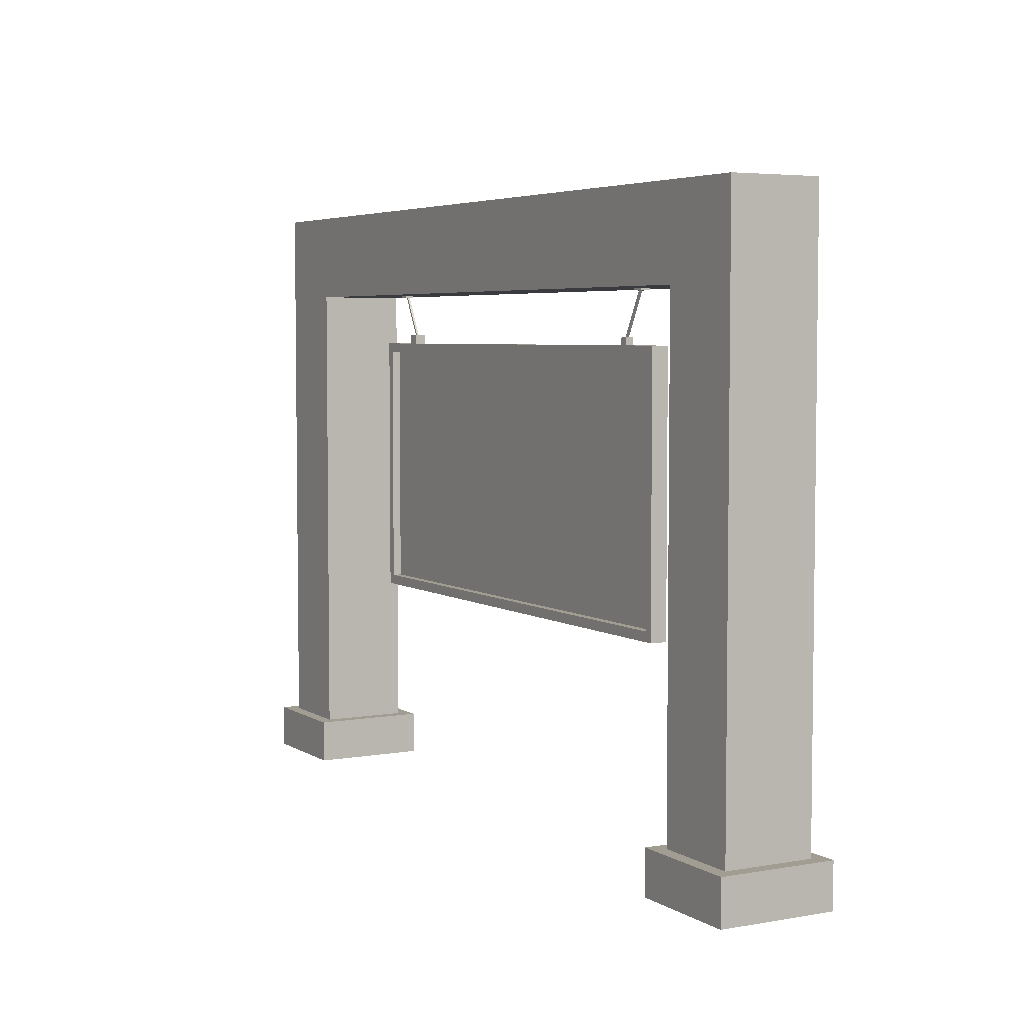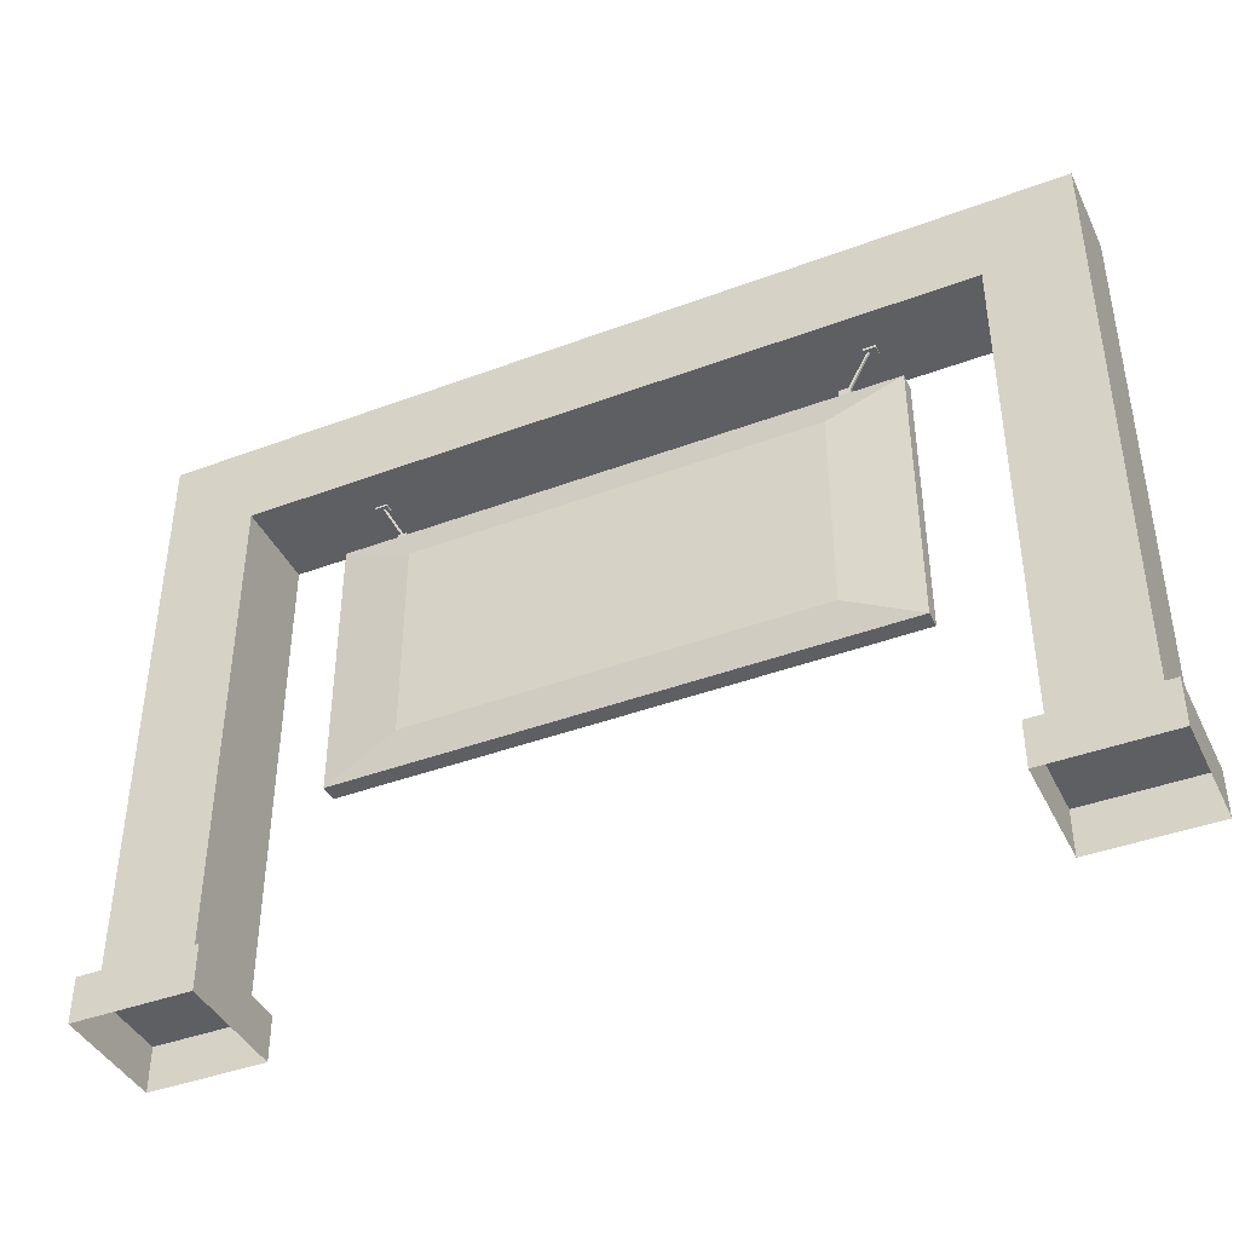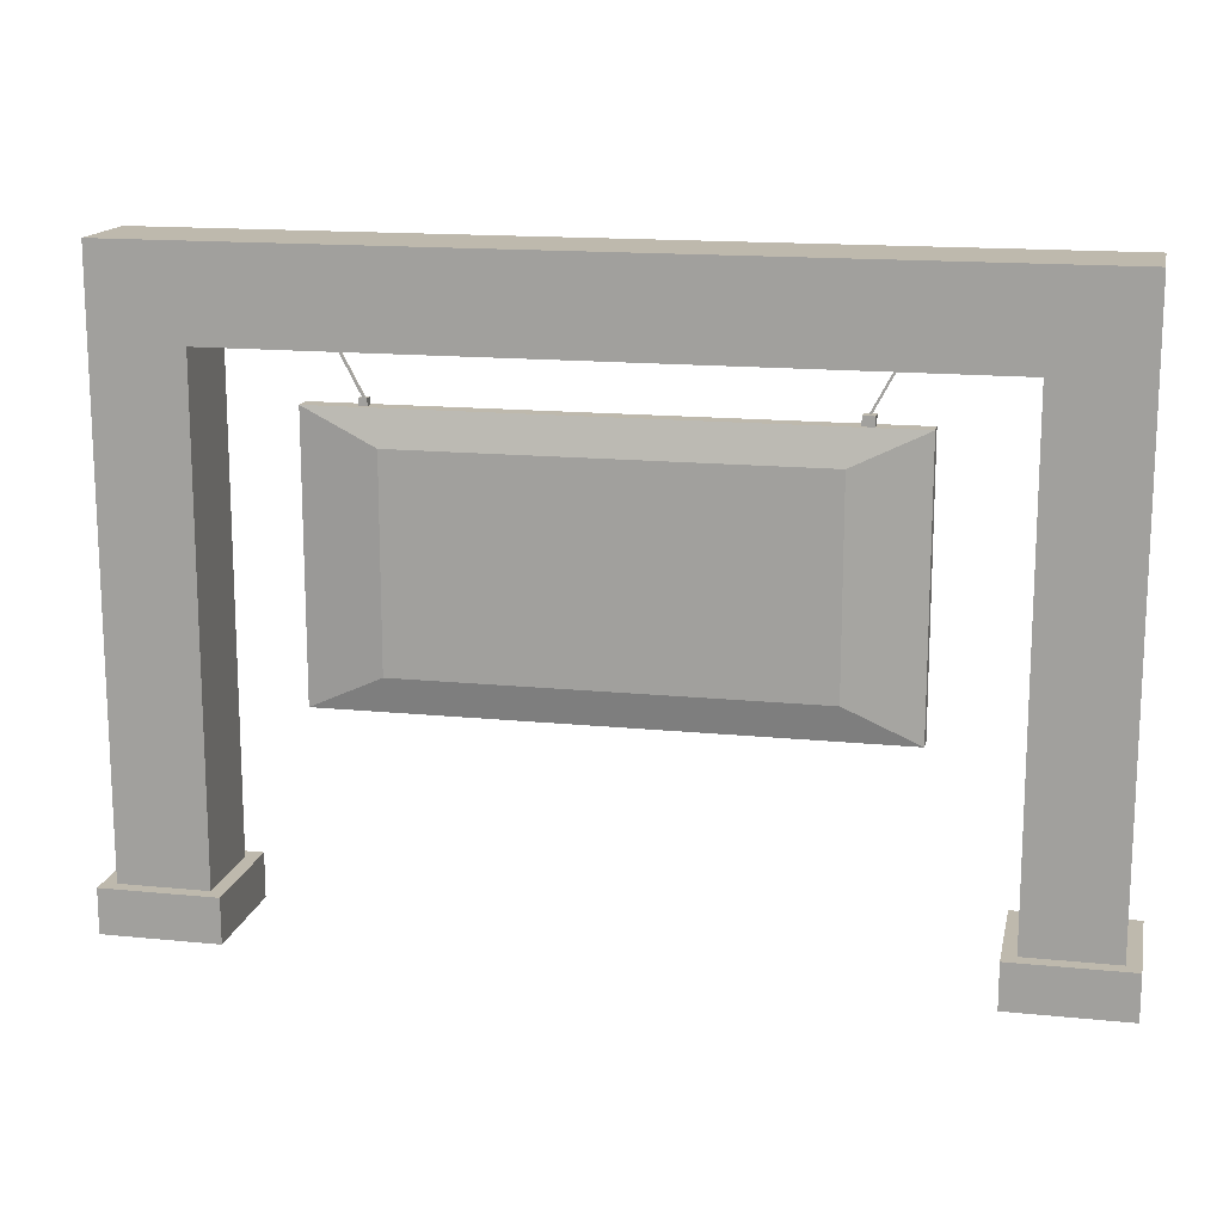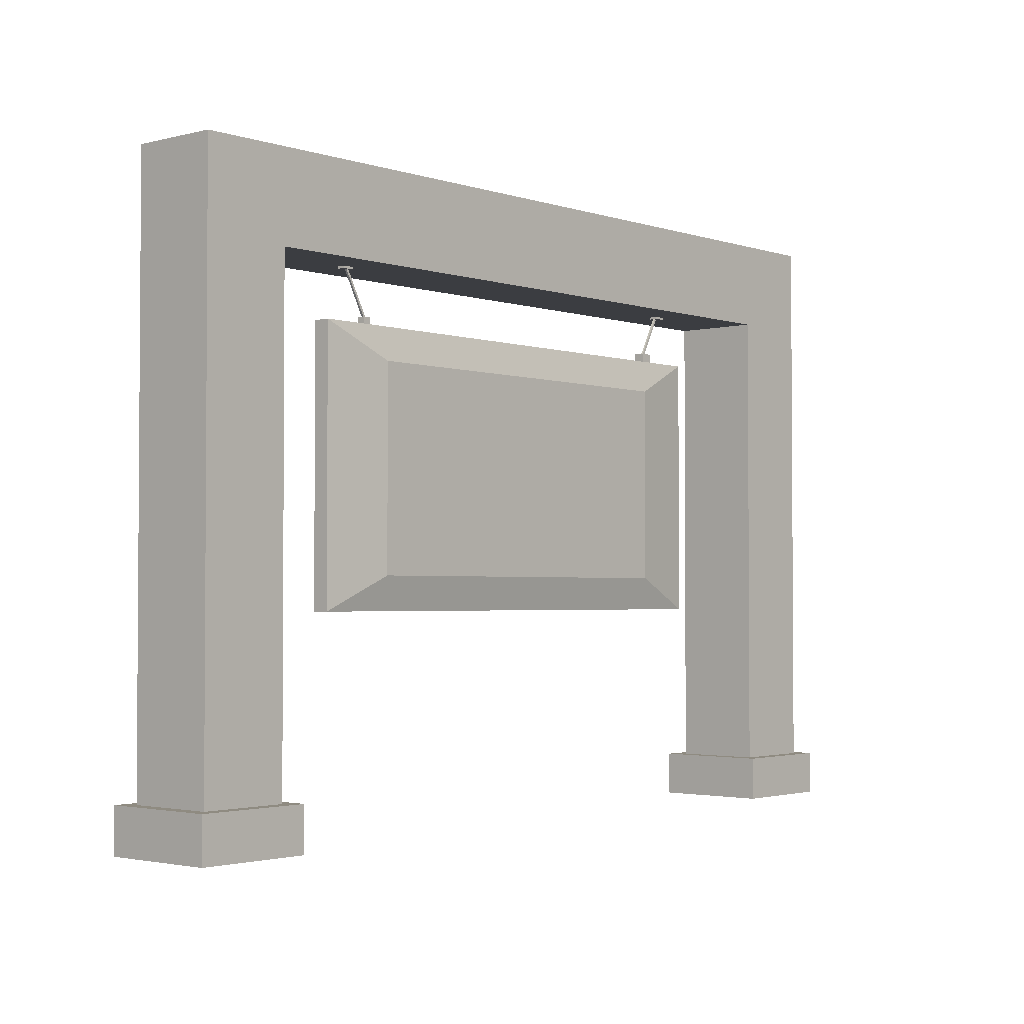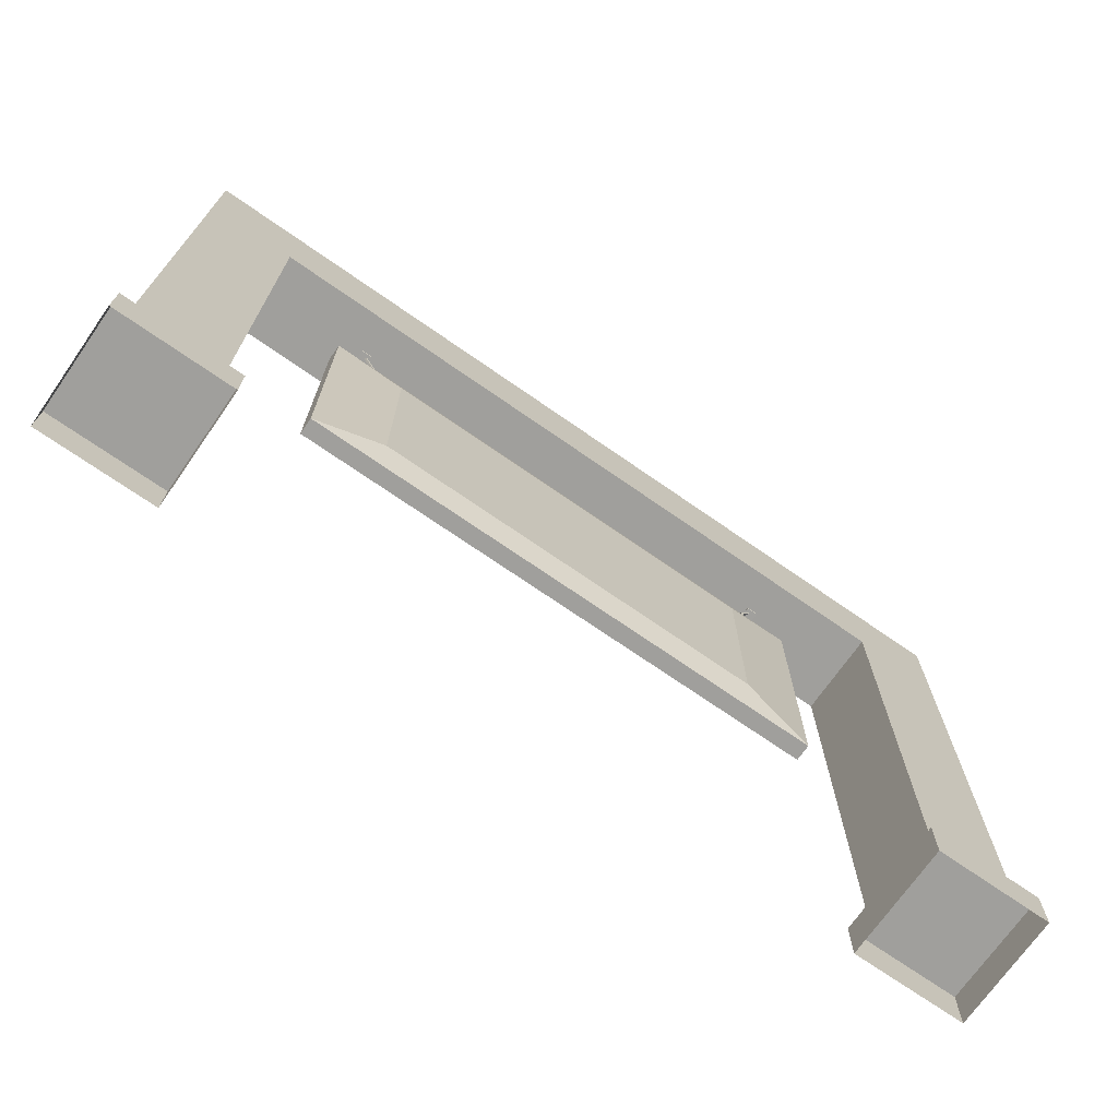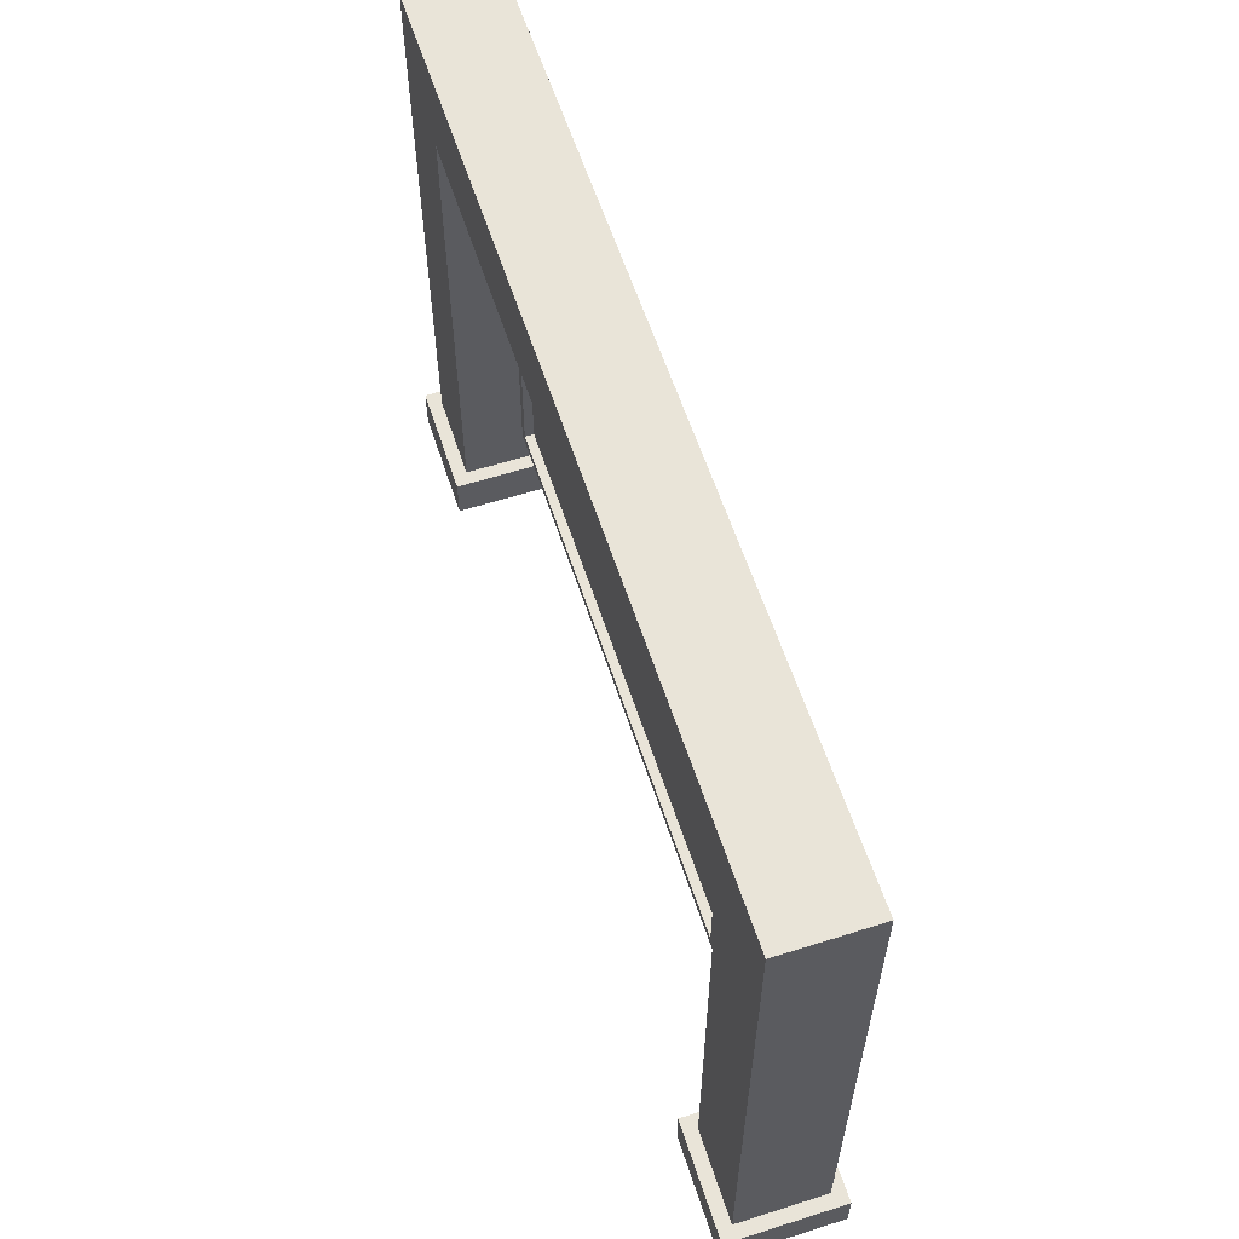
<metadata>
{"format":"obj","ext":"obj","renderer":"f3d","projection":"perspective","resolution":1024,"background":"white","views":[{"elev":4.8,"azim":60.8,"up":"+Y"},{"elev":-41.4,"azim":-155.6,"up":"+Y"},{"elev":15.3,"azim":-168.0,"up":"+Y"},{"elev":-2.3,"azim":131.1,"up":"+Y"},{"elev":-71.2,"azim":145.1,"up":"+Y"},{"elev":59.8,"azim":72.0,"up":"+Y"}]}
</metadata>
<code>
o Metal_Extructure_Metal_Extructure.001
v -8 1 -1
v -8 1 1
v -8 12 1
v -8 12 -1
v -10 1 1
v -10 14 1
v -10 1 -1
v -10 14 -1
v -10 14 1
v 10 14 1
v 10 14 -1
v -10 14 -1
v -8 12 -1
v 8 12 -1
v 8 12 1
v -8 12 1
v 10 1 -1
v 8 1 -1
v 8 12 -1
v 10 14 -1
v 10 1 1
v 10 14 1
v 8 1 1
v 8 12 1
v -8 1 -1
v -8 12 -1
v -8 12 1
v -8 1 1
v -10 14 1
v -10 1 1
v -10 14 -1
v -10 1 -1
v 10 14 -1
v 10 14 1
v 8 12 1
v 8 12 -1
v 10 1 -1
v 8 1 -1
v 10 1 1
v 8 1 1
v -6.071 10.82 -0.2311
v -6.071 4.755 -0.2311
v -6.071 4.755 0.1457
v -6.071 10.82 0.1457
v 6.071 10.82 0.1457
v 6.071 10.82 -0.2311
v -5.885 10.6 0.1457
v 5.885 10.6 0.1457
v -5.885 4.978 0.1457
v -5.885 4.978 -0.0504
v -5.885 10.6 -0.0504
v -4.473 10.06 -0.4052
v -4.473 5.512 -0.4052
v 4.473 10.06 -0.4052
v 4.473 5.512 -0.4052
v 6.071 4.755 0.1457
v 5.885 4.978 0.1457
v 5.885 4.978 -0.0504
v 5.885 10.6 -0.0504
v 6.071 4.755 -0.2311
v -4.716 10.78 -0.1709
v -4.722 11.03 -0.1709
v -4.722 11.03 0.08552
v -4.716 10.78 0.08552
v -4.978 11.03 0.08552
v -4.973 10.77 0.08552
v -4.978 11.03 -0.1709
v -4.973 10.77 -0.1709
v -4.788 10.95 -0.06084
v -5.357 12.01 -0.06084
v -5.357 12.01 -0.01042
v -4.788 10.95 -0.01042
v -5.406 12 -0.01042
v -4.828 10.92 -0.01042
v -5.406 12 -0.06084
v -4.828 10.92 -0.06084
v 4.736 10.81 -0.1325
v 4.736 10.81 0.0471
v 4.734 10.98 0.0471
v 4.734 10.98 -0.1325
v 4.916 10.81 0.0471
v 4.914 10.99 0.0471
v 4.916 10.81 -0.1325
v 4.914 10.99 -0.1325
v 4.788 10.96 -0.06084
v 4.788 10.96 -0.01042
v 5.344 12.01 -0.01042
v 5.344 12.01 -0.06084
v 4.828 10.93 -0.01042
v 5.395 12.01 -0.01042
v 4.828 10.93 -0.06084
v 5.395 12.01 -0.06084
v -7.695 0 -1.305
v -7.695 1 -1.305
v -7.695 1 1.305
v -7.695 -0 1.305
v -10.31 1 1.305
v -10.31 -0 1.305
v -10.31 1 -1.305
v -10.31 0 -1.305
v 10.31 0 -1.305
v 10.31 1 -1.305
v 10.31 1 1.305
v 10.31 -0 1.305
v 7.695 1 1.305
v 7.695 -0 1.305
v 7.695 1 -1.305
v 7.695 0 -1.305
v -5.281 11.95 0.05671
v -5.544 11.95 0.05671
v -5.544 11.95 -0.1421
v -5.281 11.95 -0.1421
v -5.55 12.07 0.05671
v -5.288 12.07 0.05671
v -5.288 12.07 -0.1421
v -5.55 12.07 -0.1421
v 5.512 11.95 -0.1421
v 5.505 12.07 -0.1421
v 5.505 12.07 0.05671
v 5.512 11.95 0.05671
v 5.243 12.07 0.05671
v 5.25 11.95 0.05671
v 5.243 12.07 -0.1421
v 5.25 11.95 -0.1421
f 1 2 3 4
f 2 5 6 3
f 5 7 8 6
f 7 1 4 8
f 9 10 11 12
f 13 14 15 16
f 13 12 11 14
f 17 18 19 20
f 21 17 20 22
f 23 21 22 24
f 18 23 24 19
f 16 15 10 9
f 25 26 27 28
f 28 27 29 30
f 30 29 31 32
f 32 31 26 25
f 29 31 33 34
f 26 27 35 36
f 26 36 33 31
f 37 33 36 38
f 39 34 33 37
f 40 35 34 39
f 38 36 35 40
f 27 29 34 35
f 41 42 43 44
f 44 45 46 41
f 44 47 48 45
f 44 43 49 47
f 47 49 50 51
f 42 41 52 53
f 52 54 55 53
f 41 46 54 52
f 43 56 57 49
f 49 57 58 50
f 47 51 59 48
f 42 53 55 60
f 43 42 60 56
f 61 62 63 64
f 64 63 65 66
f 66 65 67 68
f 68 67 62 61
f 65 63 62 67
f 64 66 68 61
f 69 70 71 72
f 72 71 73 74
f 74 73 75 76
f 76 75 70 69
f 72 74 76 69
f 73 71 70 75
f 46 45 56 60
f 45 48 57 56
f 48 59 58 57
f 60 55 54 46
f 77 78 79 80
f 78 81 82 79
f 81 83 84 82
f 83 77 80 84
f 82 84 80 79
f 78 77 83 81
f 85 86 87 88
f 86 89 90 87
f 89 91 92 90
f 91 85 88 92
f 86 85 91 89
f 93 94 95 96
f 96 95 97 98
f 98 97 99 100
f 100 99 94 93
f 97 95 94 99
f 101 102 103 104
f 104 103 105 106
f 106 105 107 108
f 108 107 102 101
f 105 103 102 107
f 109 110 111 112
f 113 114 115 116
f 111 116 115 112
f 110 113 116 111
f 109 114 113 110
f 112 115 114 109
f 117 118 119 120
f 120 119 121 122
f 122 121 123 124
f 124 123 118 117
f 121 119 118 123
f 120 122 124 117
f 51 50 58 59

</code>
